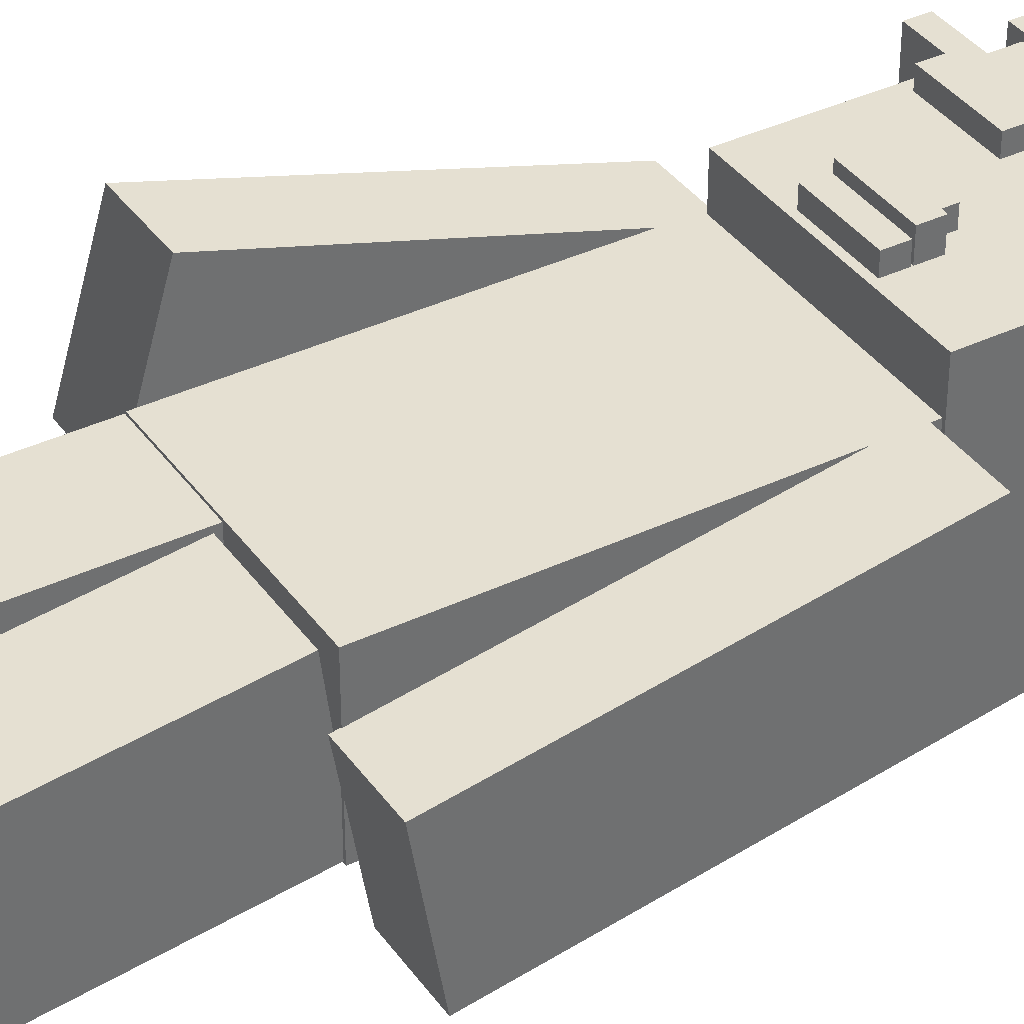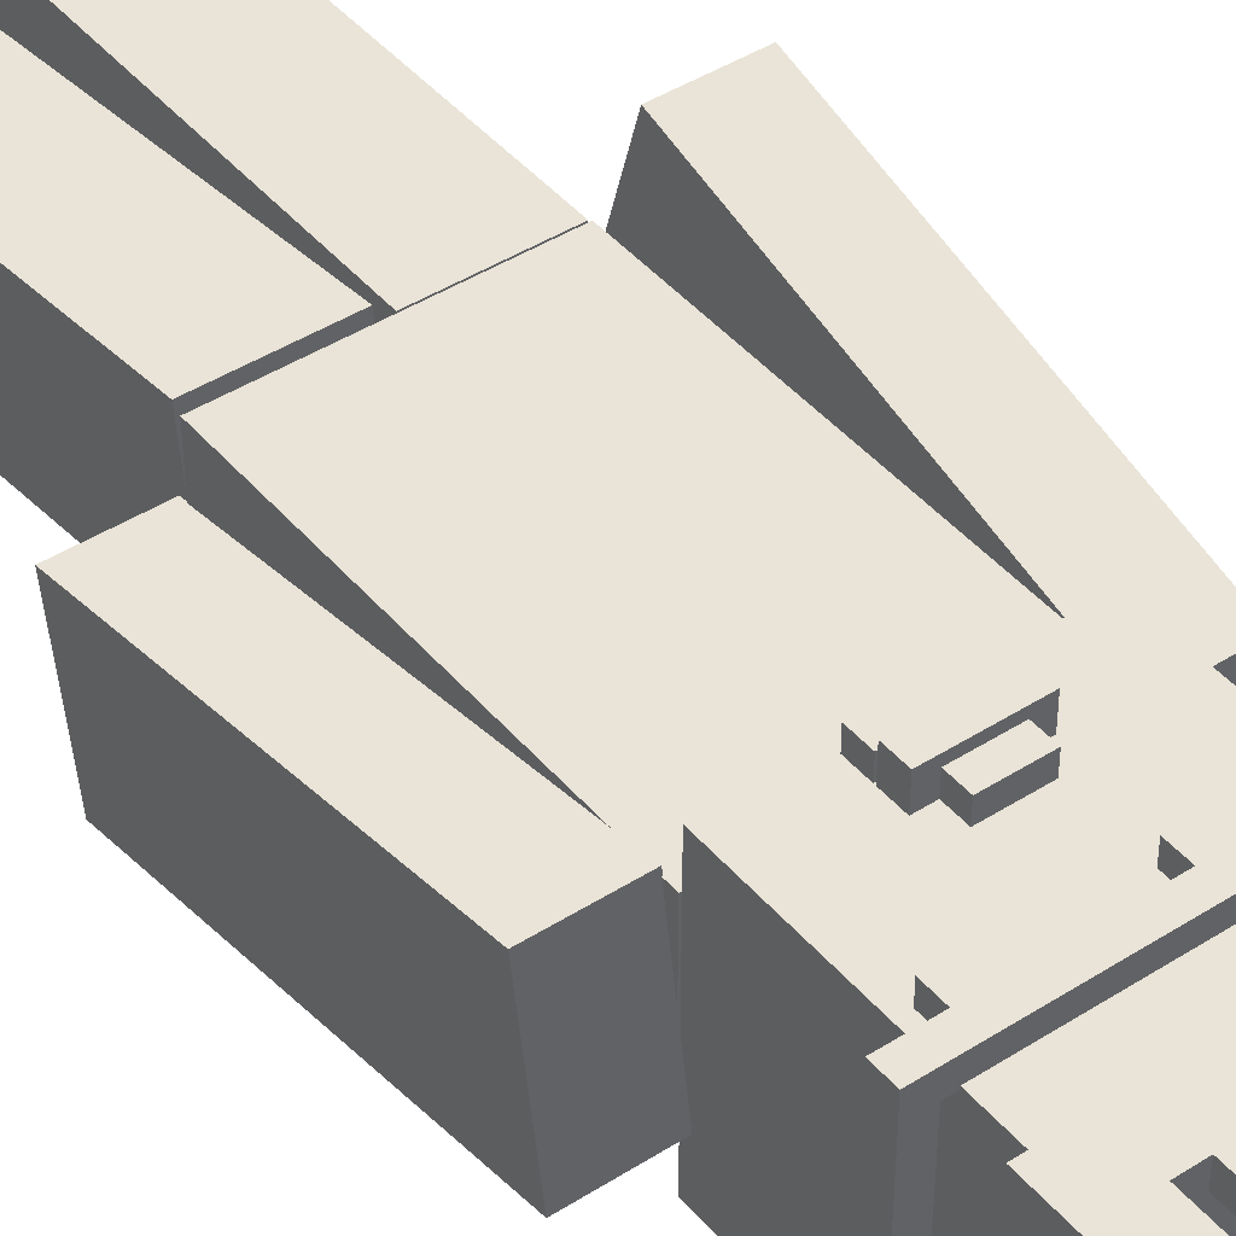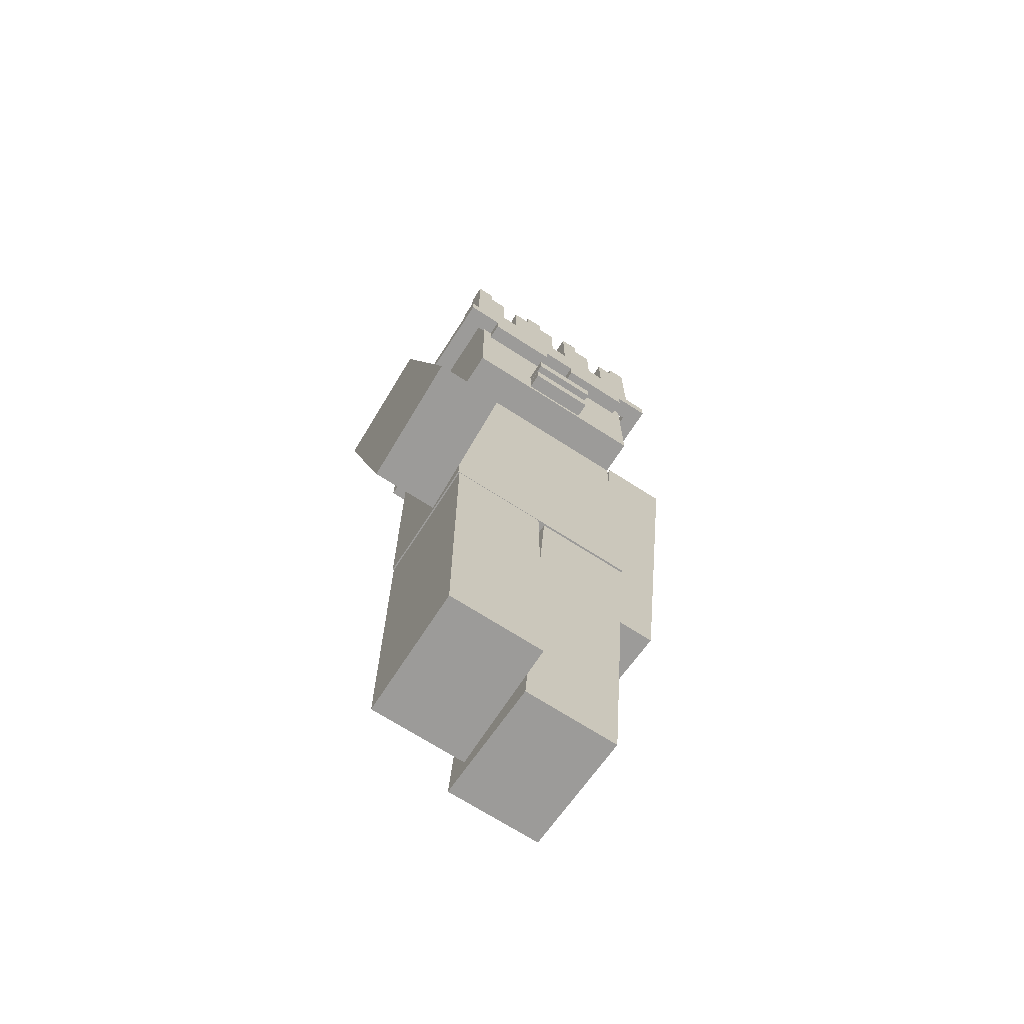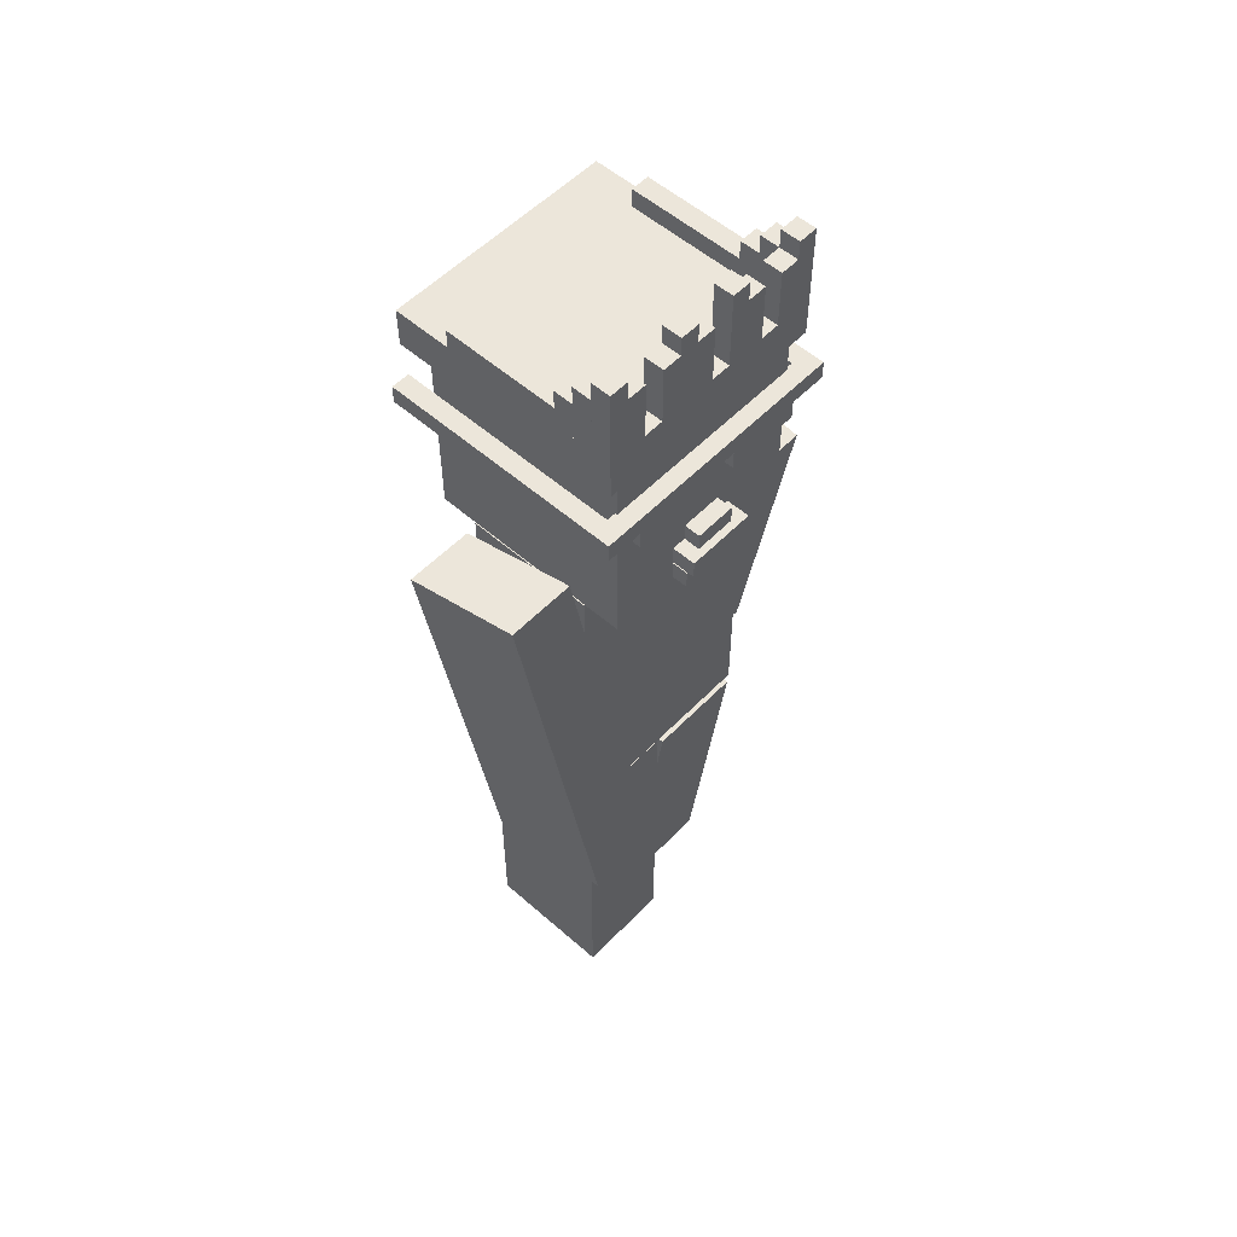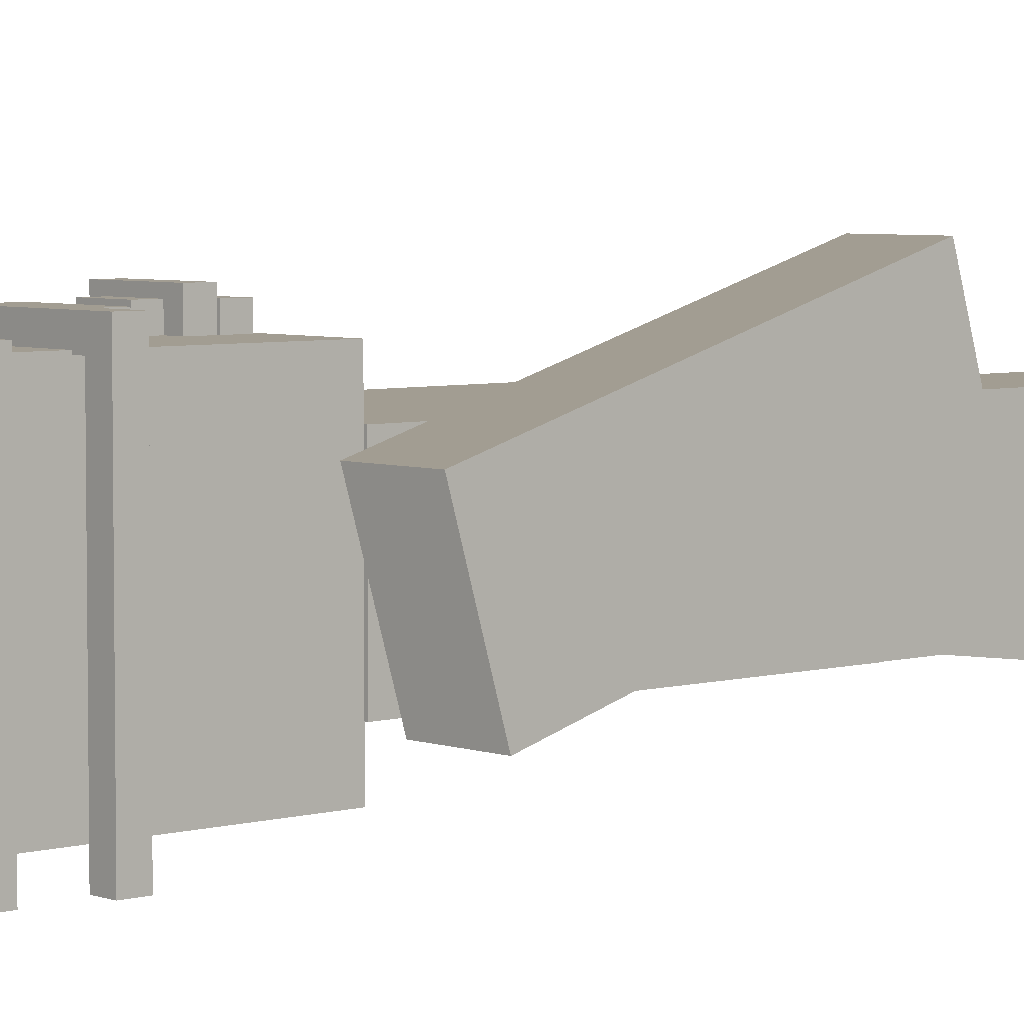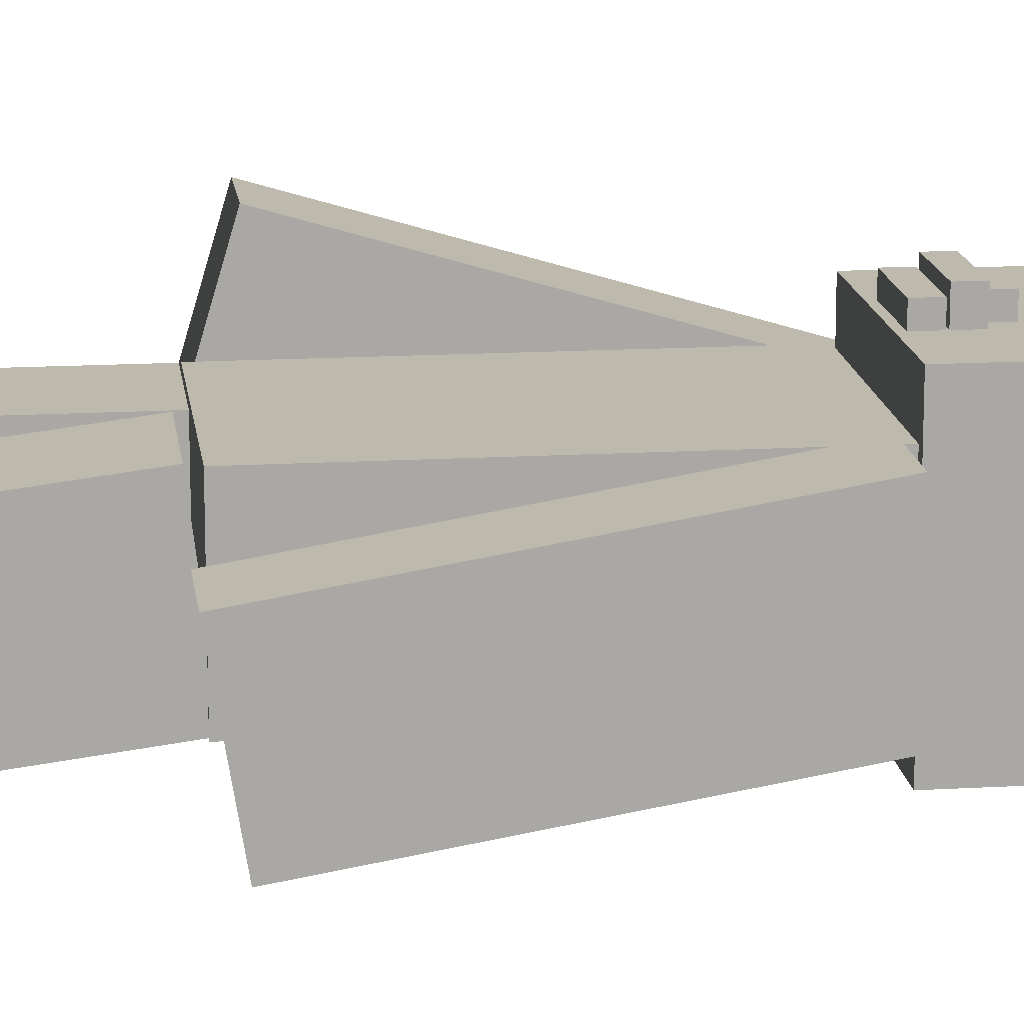
<metadata>
{"format":"obj","ext":"obj","renderer":"f3d","projection":"perspective","resolution":1024,"background":"white","views":[{"elev":37.8,"azim":58.7,"up":"+Z"},{"elev":43.5,"azim":143.1,"up":"+Z"},{"elev":-69.8,"azim":-32.8,"up":"+Y"},{"elev":54.6,"azim":-47.2,"up":"+Y"},{"elev":4.9,"azim":-131.8,"up":"+Z"},{"elev":15.3,"azim":82.9,"up":"+Z"}]}
</metadata>
<code>
v 0.4788 268.8 0.3261
v -0.2427 268.8 0.3261
v 0.4788 268.8 0.3261
v -0.2427 268.8 0.3261
v -0.2427 268.8 0.3862
v 0.4788 268.8 0.3862
v -0.2427 268.8 0.3862
v 0.4788 268.8 0.3862
v 0.5389 268.8 -0.3954
v 0.4788 268.8 -0.3954
v 0.5389 268.8 -0.3954
v 0.4788 268.8 -0.3954
v 0.5389 268.8 0.3862
v 0.5389 268.8 0.3862
v -0.2427 268.8 -0.3954
v -0.3029 268.8 -0.3954
v -0.2427 268.8 -0.3954
v -0.3029 268.8 -0.3954
v -0.3029 268.8 0.3862
v -0.3029 268.8 0.3862
v 0.4186 268.8 0.3261
v 0.1781 268.8 0.3261
v 0.4186 268.7 0.3261
v 0.1781 268.7 0.3261
v 0.1781 268.8 0.3862
v 0.4186 268.8 0.3862
v 0.1781 268.7 0.3862
v 0.4186 268.7 0.3862
v 0.0579 268.8 0.3261
v -0.1826 268.8 0.3261
v 0.0579 268.7 0.3261
v -0.1826 268.7 0.3261
v -0.1826 268.8 0.3862
v 0.0579 268.8 0.3862
v -0.1826 268.7 0.3862
v 0.0579 268.7 0.3862
v 0.493 269.1 -0.3987
v -0.257 269.1 -0.3987
v 0.493 269 -0.3987
v -0.257 269 -0.3987
v -0.257 269.1 0.3513
v 0.493 269.1 0.3513
v -0.257 269 0.3513
v 0.493 269 0.3513
v -0.1945 269.3 0.2888
v -0.257 269.3 0.2888
v -0.1945 269.1 0.2888
v -0.257 269.1 0.2888
v -0.257 269.3 0.3513
v -0.1945 269.3 0.3513
v -0.1945 269.1 0.3513
v 0.493 269.3 0.2888
v 0.4305 269.3 0.2888
v 0.493 269.1 0.2888
v 0.4305 269.1 0.2888
v 0.4305 269.3 0.3513
v 0.493 269.3 0.3513
v 0.4305 269.1 0.3513
v 0.243 269.3 0.2888
v 0.1805 269.3 0.2888
v 0.243 269.1 0.2888
v 0.1805 269.1 0.2888
v 0.1805 269.3 0.3513
v 0.243 269.3 0.3513
v 0.1805 269.1 0.3513
v 0.243 269.1 0.3513
v 0.05552 269.3 0.2888
v -0.006979 269.3 0.2888
v 0.05552 269.1 0.2888
v -0.006979 269.1 0.2888
v -0.006979 269.3 0.3513
v 0.05552 269.3 0.3513
v -0.006979 269.1 0.3513
v 0.05552 269.1 0.3513
v -0.006979 269.3 0.2888
v -0.06948 269.3 0.2888
v -0.06948 269.1 0.2888
v -0.06948 269.3 0.3513
v -0.006979 269.3 0.3513
v -0.06948 269.1 0.3513
v -0.132 269.3 0.2888
v -0.1945 269.3 0.2888
v -0.132 269.1 0.2888
v -0.1945 269.3 0.3513
v -0.132 269.3 0.3513
v -0.132 269.1 0.3513
v 0.118 269.3 0.2888
v 0.05552 269.3 0.2888
v 0.118 269.1 0.2888
v 0.05552 269.3 0.3513
v 0.118 269.3 0.3513
v 0.118 269.1 0.3513
v 0.3055 269.3 0.2888
v 0.243 269.3 0.2888
v 0.3055 269.1 0.2888
v 0.243 269.3 0.3513
v 0.3055 269.3 0.3513
v 0.3055 269.1 0.3513
v 0.4305 269.3 0.2888
v 0.368 269.3 0.2888
v 0.368 269.1 0.2888
v 0.368 269.3 0.3513
v 0.4305 269.3 0.3513
v 0.368 269.1 0.3513
v 0.493 269.3 0.2263
v 0.4305 269.3 0.2263
v 0.493 269.1 0.2263
v 0.4305 269.1 0.2263
v 0.493 269.3 0.2888
v 0.493 269.1 -0.2112
v 0.4305 269.1 -0.2112
v 0.493 269.1 -0.2112
v 0.4305 269.1 -0.2112
v 0.4305 269.1 0.1638
v 0.493 269.1 0.1638
v 0.4305 269.1 0.1638
v 0.493 269.1 0.1638
v -0.1945 269.1 -0.2112
v -0.257 269.1 -0.2112
v -0.1945 269.1 -0.2112
v -0.257 269.1 -0.2112
v -0.257 269.1 0.1638
v -0.1945 269.1 0.1638
v -0.257 269.1 0.1638
v -0.1945 269.1 0.1638
v -0.1945 269.2 0.1638
v -0.257 269.2 0.1638
v -0.257 269.2 0.2263
v -0.1945 269.2 0.2263
v -0.257 269.1 0.2263
v -0.1945 269.1 0.2263
v 0.493 269.2 0.1638
v 0.4305 269.2 0.1638
v 0.4305 269.2 0.2263
v 0.493 269.2 0.2263
v -0.1945 269.3 0.2263
v -0.257 269.3 0.2263
v -0.257 269.3 0.2888
v 0.05471 268.5 0.3849
v 0.05471 268.5 0.3849
v 0.1872 268.5 0.3849
v 0.1872 268.5 0.3849
v 0.1872 268.5 -0.03773
v 0.1872 268.5 -0.03773
v 0.05471 268.5 -0.03773
v 0.05471 268.5 -0.03773
v 0.009229 268.4 0.4087
v 0.009229 268.5 0.4087
v 0.2327 268.4 0.4087
v 0.2327 268.5 0.4087
v 0.2327 268.4 -0.06152
v 0.2327 268.5 -0.06152
v 0.009229 268.4 -0.06152
v 0.009229 268.5 -0.06152
v 0.009229 268.4 0.3849
v 0.009229 268.4 0.3849
v 0.2327 268.4 0.3849
v 0.2327 268.4 0.3849
v 0.2327 268.4 -0.03773
v 0.2327 268.4 -0.03773
v 0.009229 268.4 -0.03773
v 0.009229 268.4 -0.03773
v 0.1265 266.2 0.08457
v 0.1265 267.2 0.2143
v 0.4434 266.2 0.08457
v 0.4434 267.2 0.2143
v 0.4434 266.2 -0.3349
v 0.4434 267.3 -0.2052
v 0.1265 266.2 -0.3349
v 0.1265 267.3 -0.2052
v -0.2106 266.2 0.2113
v -0.2106 267.3 0.2113
v 0.1064 266.2 0.2113
v 0.1064 267.3 0.2113
v 0.1064 266.2 -0.2113
v 0.1064 267.3 -0.2113
v -0.2106 266.2 -0.2113
v -0.2106 267.3 -0.2113
v 0.4489 267.2 0.05549
v 0.4489 268.3 0.2272
v 0.6723 267.2 0.05549
v 0.6723 268.3 0.2272
v 0.6723 267.3 -0.3616
v 0.6723 268.4 -0.1899
v 0.4489 267.3 -0.3616
v 0.4489 268.4 -0.1899
v -0.2146 267.3 0.2113
v -0.2146 268.3 0.2113
v 0.4507 267.3 0.2113
v 0.4507 268.3 0.2113
v 0.4507 267.3 -0.2113
v 0.4507 268.3 -0.2113
v -0.2146 267.3 -0.2113
v -0.2146 268.3 -0.2113
v -0.2146 268.3 0.3327
v -0.2146 269 0.3327
v 0.4507 268.3 0.3327
v 0.4507 269 0.3327
v 0.4507 268.3 -0.3327
v 0.4507 269 -0.3327
v -0.2146 268.3 -0.3327
v -0.2146 269 -0.3327
v -0.4448 267.4 0.4669
v -0.4448 268.4 0.1634
v -0.2213 267.4 0.4669
v -0.2213 268.4 0.1634
v -0.2213 267.2 0.06191
v -0.2213 268.3 -0.2417
v -0.4448 267.2 0.06191
v -0.4448 268.3 -0.2417
o Kyilkhor.1
f 4 7 5 2
f 3 4 2 1
f 8 3 1 6
f 7 8 6 5
f 6 1 2 5
f 7 4 3 8
f 12 8 6 10
f 11 12 10 9
f 14 11 9 13
f 8 14 13 6
f 13 9 10 6
f 8 12 11 14
f 18 20 19 16
f 17 18 16 15
f 7 17 15 5
f 20 7 5 19
f 5 15 16 19
f 20 18 17 7
f 24 27 25 22
f 23 24 22 21
f 28 23 21 26
f 27 28 26 25
f 26 21 22 25
f 27 24 23 28
f 32 35 33 30
f 31 32 30 29
f 36 31 29 34
f 35 36 34 33
f 34 29 30 33
f 35 32 31 36
f 165 166 164 163
f 167 168 166 165
f 169 170 168 167
f 163 164 170 169
f 166 168 170 164
f 167 165 163 169
f 173 174 172 171
f 175 176 174 173
f 177 178 176 175
f 171 172 178 177
f 174 176 178 172
f 175 173 171 177
f 181 182 180 179
f 183 184 182 181
f 185 186 184 183
f 179 180 186 185
f 182 184 186 180
f 183 181 179 185
f 189 190 188 187
f 191 192 190 189
f 193 194 192 191
f 187 188 194 193
f 190 192 194 188
f 191 189 187 193
f 197 198 196 195
f 199 200 198 197
f 201 202 200 199
f 195 196 202 201
f 198 200 202 196
f 199 197 195 201
f 205 206 204 203
f 207 208 206 205
f 209 210 208 207
f 203 204 210 209
f 206 208 210 204
f 207 205 203 209
f 40 43 41 38
f 39 40 38 37
f 44 39 37 42
f 43 44 42 41
f 42 37 38 41
f 43 40 39 44
f 48 41 49 46
f 47 48 46 45
f 51 47 45 50
f 41 51 50 49
f 50 45 46 49
f 41 48 47 51
f 55 58 56 53
f 54 55 53 52
f 42 54 52 57
f 58 42 57 56
f 57 52 53 56
f 58 55 54 42
f 62 65 63 60
f 61 62 60 59
f 66 61 59 64
f 65 66 64 63
f 64 59 60 63
f 65 62 61 66
f 70 73 71 68
f 69 70 68 67
f 74 69 67 72
f 73 74 72 71
f 72 67 68 71
f 73 70 69 74
f 124 130 128 127
f 125 124 127 126
f 131 125 126 129
f 130 131 129 128
f 129 126 127 128
f 130 124 125 131
f 116 108 134 133
f 117 116 133 132
f 107 117 132 135
f 108 107 135 134
f 135 132 133 134
f 108 116 117 107
f 77 80 78 76
f 70 77 76 75
f 73 70 75 79
f 80 73 79 78
f 79 75 76 78
f 80 77 70 73
f 47 51 84 82
f 83 47 82 81
f 86 83 81 85
f 51 86 85 84
f 85 81 82 84
f 51 47 83 86
f 69 74 90 88
f 89 69 88 87
f 92 89 87 91
f 74 92 91 90
f 91 87 88 90
f 74 69 89 92
f 61 66 96 94
f 95 61 94 93
f 98 95 93 97
f 66 98 97 96
f 97 93 94 96
f 66 61 95 98
f 101 104 102 100
f 55 101 100 99
f 58 55 99 103
f 104 58 103 102
f 103 99 100 102
f 104 101 55 58
f 108 55 99 106
f 107 108 106 105
f 54 107 105 109
f 55 54 109 99
f 109 105 106 99
f 55 108 107 54
f 113 116 114 111
f 112 113 111 110
f 117 112 110 115
f 116 117 115 114
f 115 110 111 114
f 116 113 112 117
f 121 124 122 119
f 120 121 119 118
f 125 120 118 123
f 124 125 123 122
f 123 118 119 122
f 124 121 120 125
f 130 48 138 137
f 131 130 137 136
f 47 131 136 82
f 48 47 82 138
f 82 136 137 138
f 48 130 131 47
f 141 142 140 139
f 143 144 142 141
f 145 146 144 143
f 139 140 146 145
f 142 144 146 140
f 143 141 139 145
f 149 150 148 147
f 151 152 150 149
f 153 154 152 151
f 147 148 154 153
f 150 152 154 148
f 151 149 147 153
f 157 158 156 155
f 159 160 158 157
f 161 162 160 159
f 155 156 162 161
f 158 160 162 156
f 159 157 155 161

</code>
